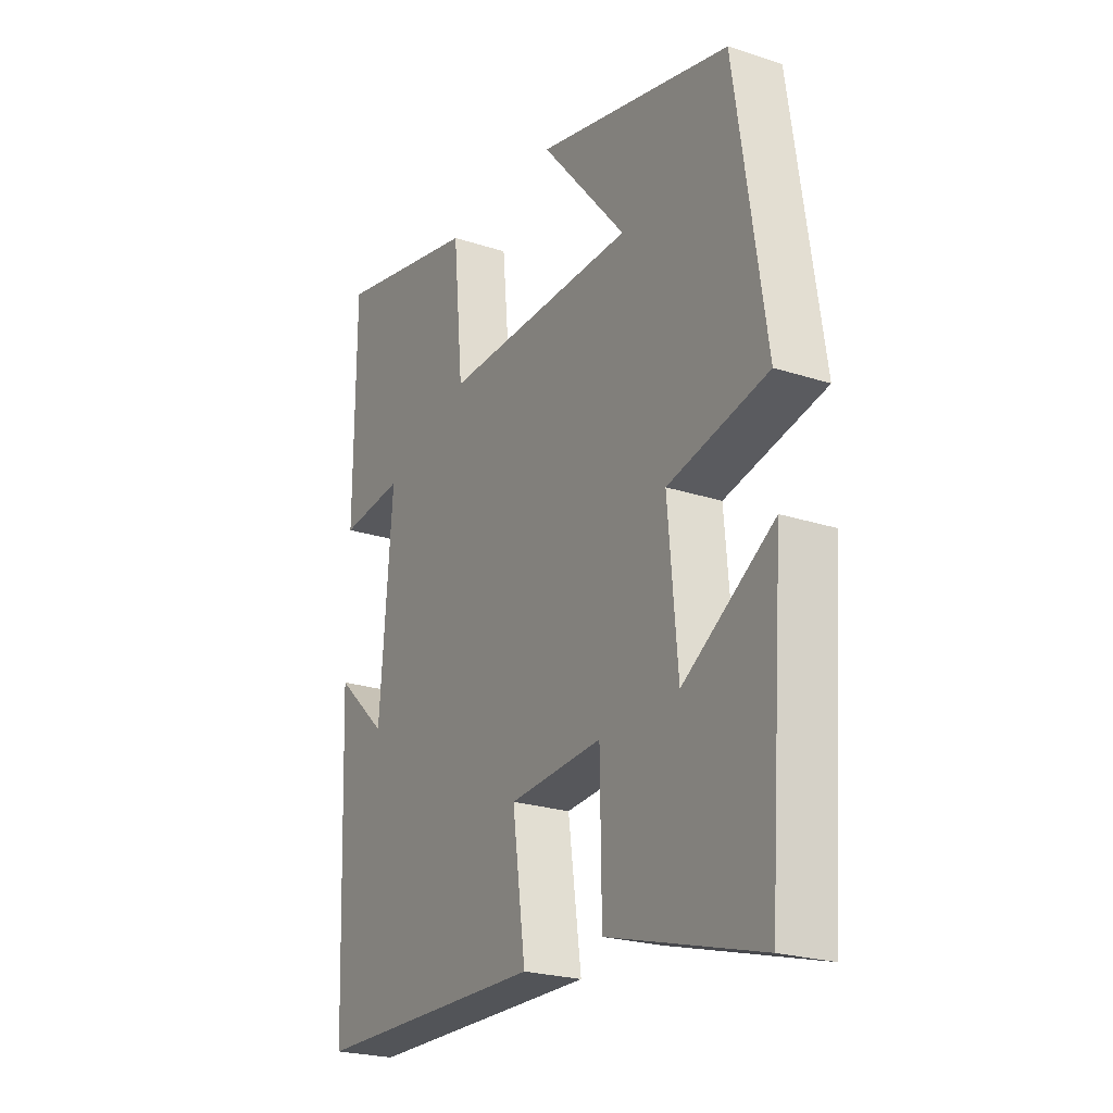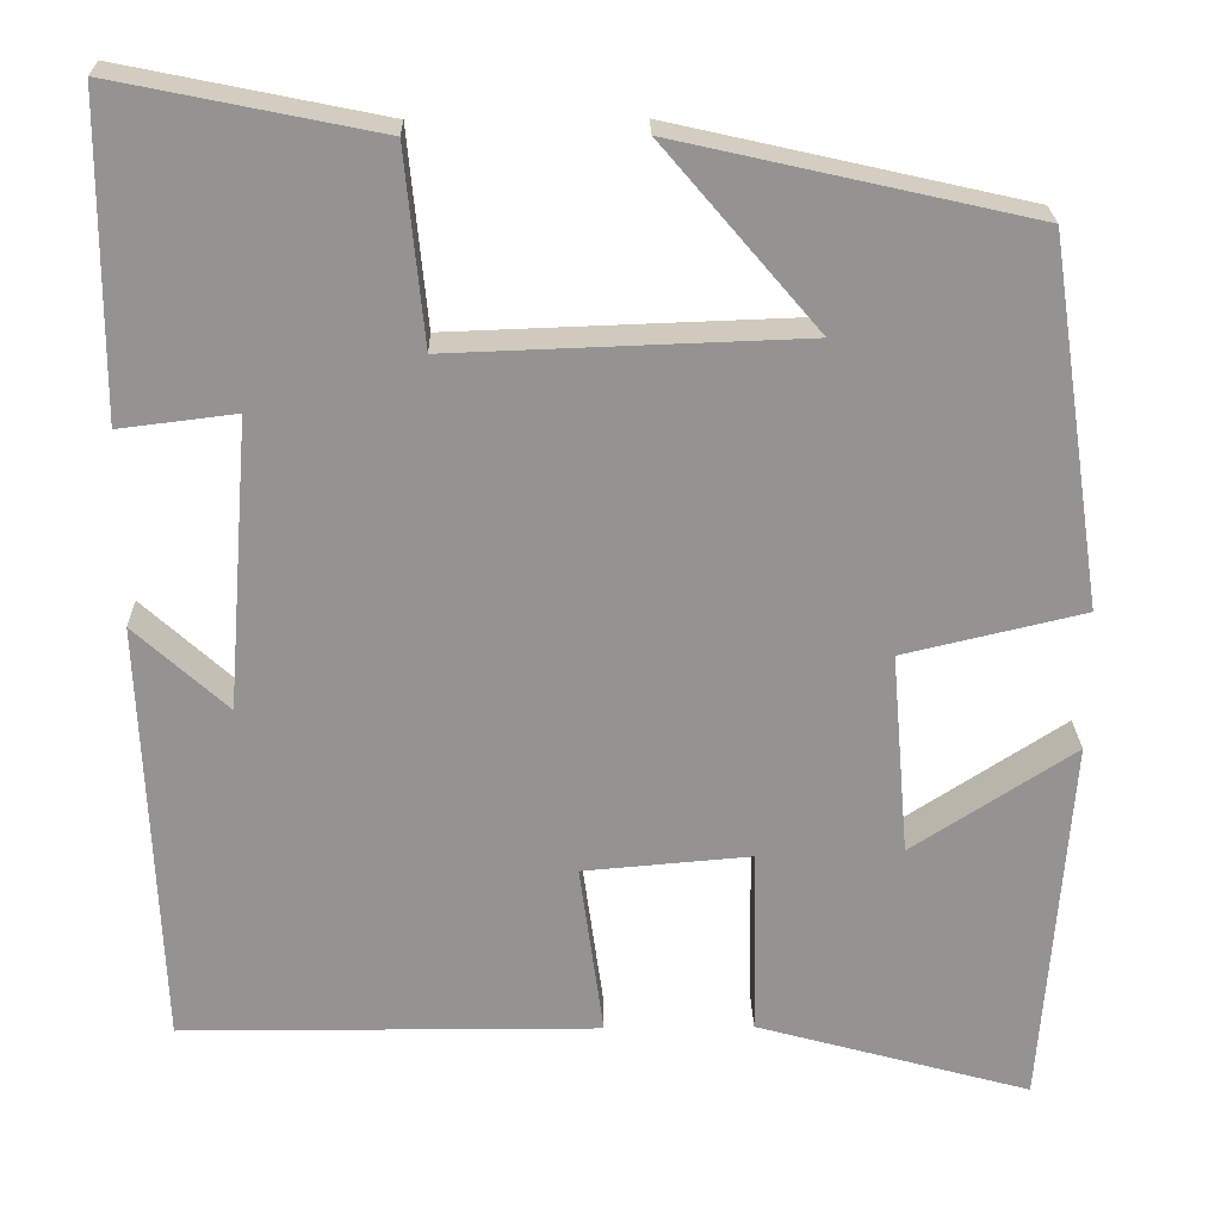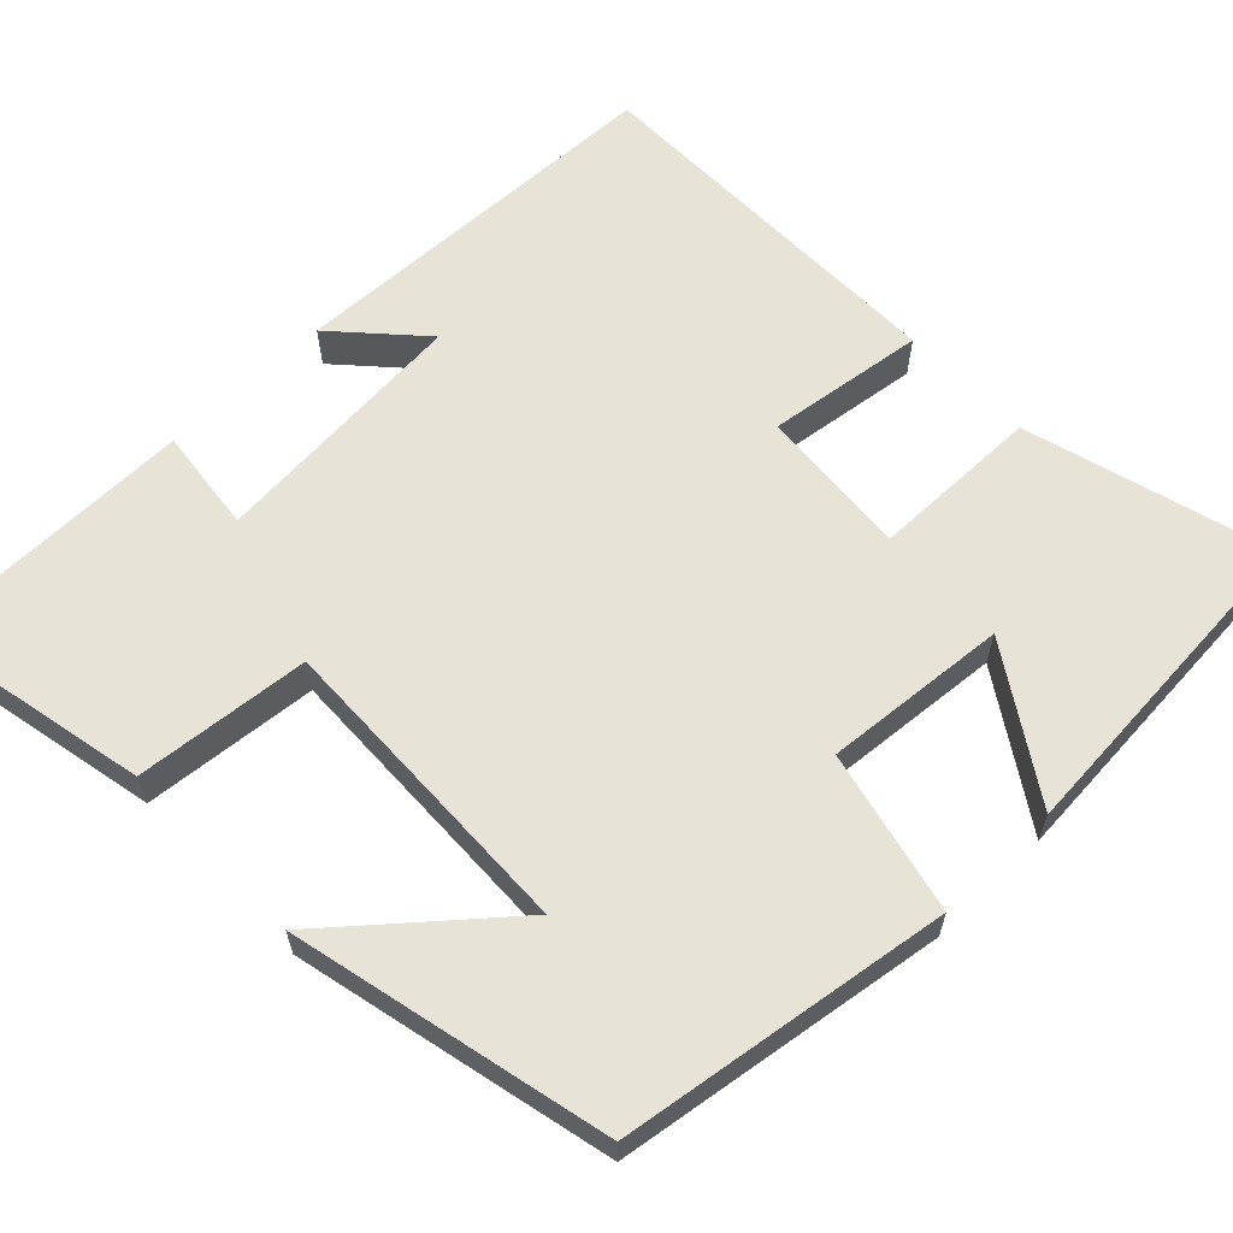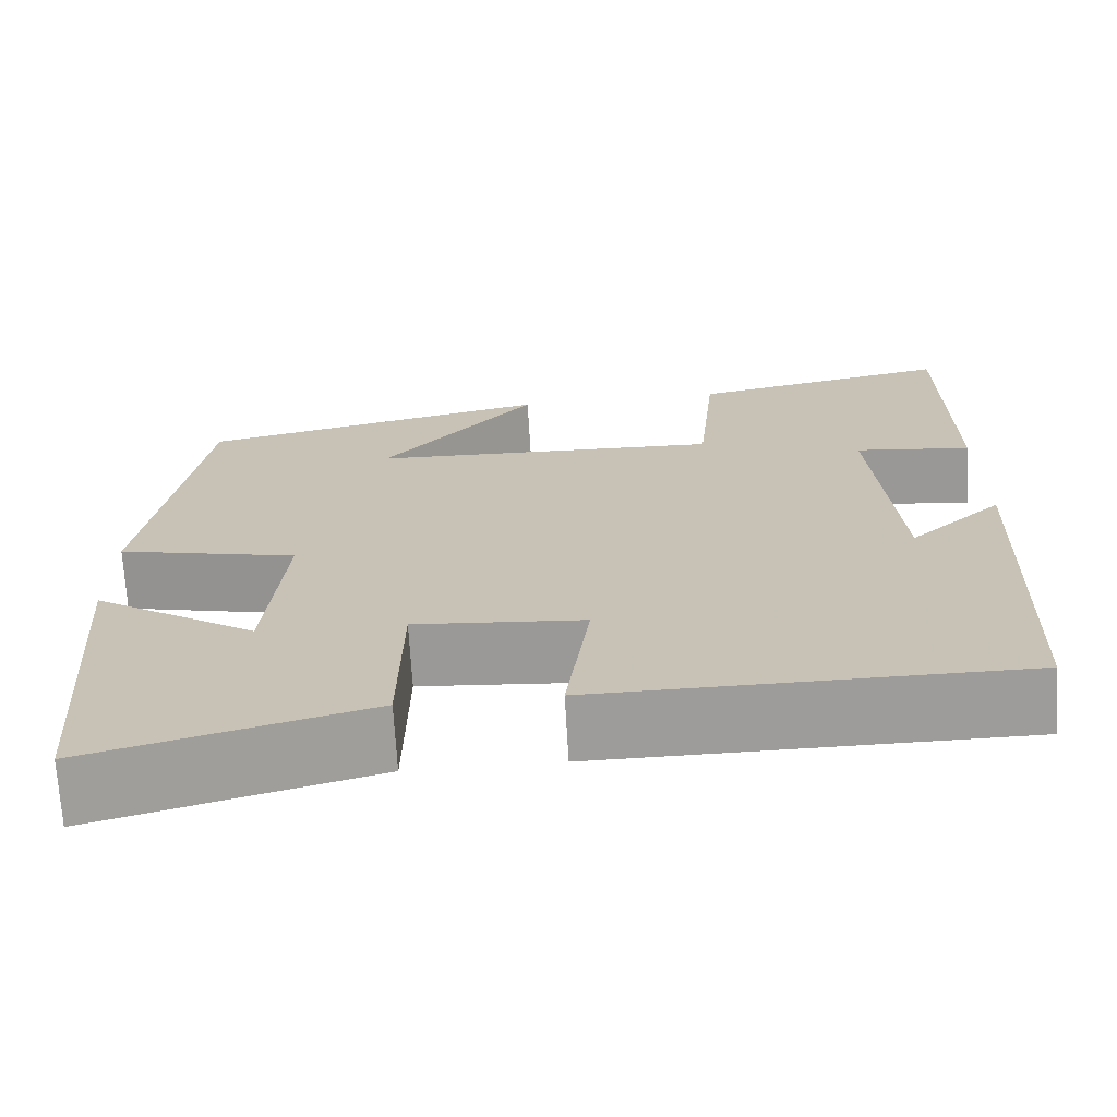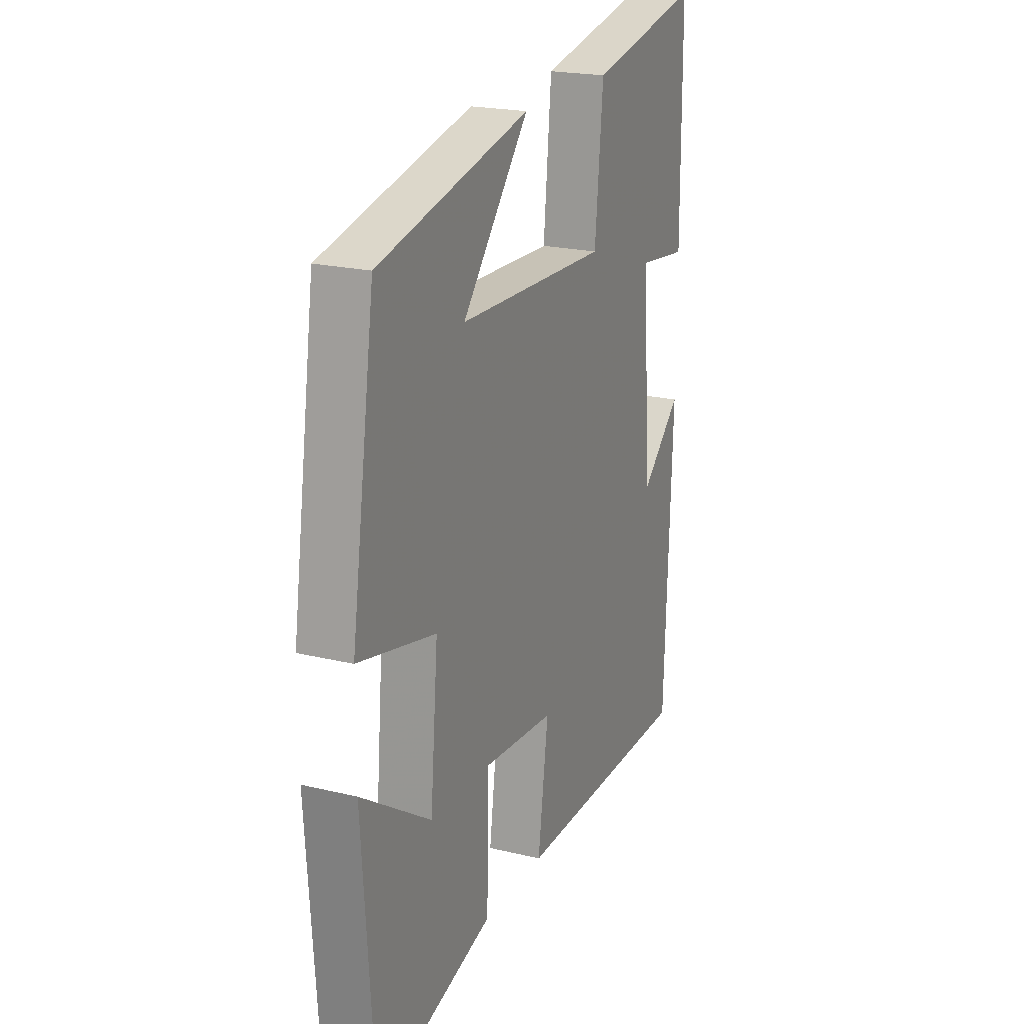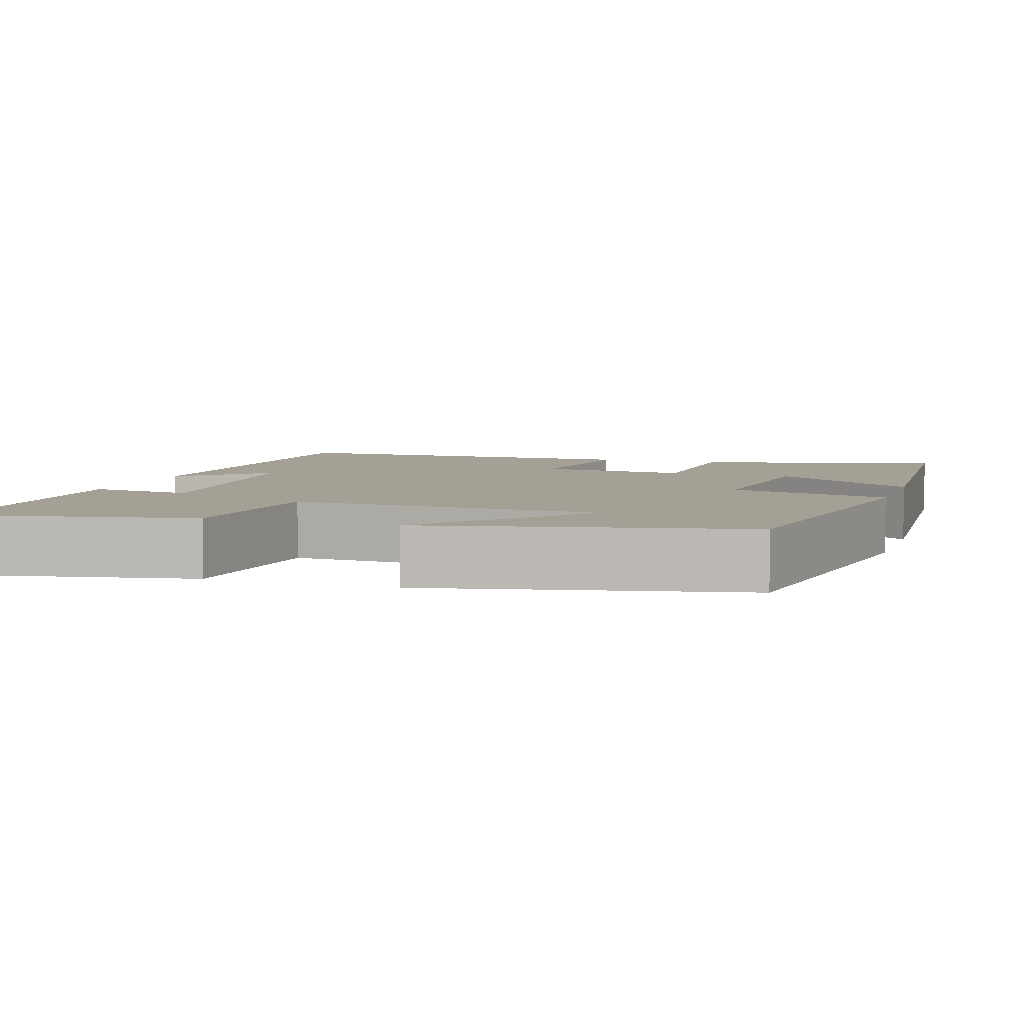
<metadata>
{"format":"obj","ext":"obj","renderer":"f3d","projection":"perspective","resolution":1024,"background":"white","views":[{"elev":-23.1,"azim":60.8,"up":"+Z"},{"elev":23.3,"azim":-1.2,"up":"+Z"},{"elev":62.0,"azim":45.9,"up":"+Y"},{"elev":-70.2,"azim":-176.6,"up":"+Z"},{"elev":21.0,"azim":113.5,"up":"+Z"},{"elev":5.7,"azim":18.4,"up":"+Y"}]}
</metadata>
<code>
v -0.481 0.07 -0.497
v -0.5 0.07 -0.012
v -0.395 0.07 -0.108
v -0.369 0.07 0.22
v -0.5 0.07 0.204
v -0.498 0.07 0.56
v -0.203 0.07 0.5
v -0.182 0.07 0.281
v 0.214 0.07 0.295
v 0.039 0.07 0.5
v 0.438 0.07 0.41
v 0.5 0.07 -0.004
v 0.296 0.07 -0.052
v 0.316 0.07 -0.282
v 0.5 0.07 -0.162
v 0.469 0.07 -0.586
v 0.158 0.07 -0.5
v 0.155 0.07 -0.287
v -0.035 0.07 -0.303
v -0.008 0.07 -0.5
v -0.481 0 -0.497
v -0.5 0 -0.012
v -0.395 0 -0.108
v -0.369 0 0.22
v -0.5 0 0.204
v -0.498 0 0.56
v -0.203 0 0.5
v -0.182 0 0.281
v 0.214 0 0.295
v 0.039 0 0.5
v 0.438 0 0.41
v 0.5 0 -0.004
v 0.296 0 -0.052
v 0.316 0 -0.282
v 0.5 0 -0.162
v 0.469 0 -0.586
v 0.158 0 -0.5
v 0.155 0 -0.287
v -0.035 0 -0.303
v -0.008 0 -0.5
f 19 20 1
f 16 17 18
f 14 15 16
f 14 16 18
f 13 14 18
f 11 12 13
f 11 13 18 19
f 9 10 11
f 5 6 7 8
f 4 5 8 9
f 3 4 9
f 1 2 3
f 9 11 19
f 1 3 9 19
f 21 40 39
f 38 37 36
f 36 35 34
f 38 36 34
f 38 34 33
f 33 32 31
f 39 38 33 31
f 31 30 29
f 28 27 26 25
f 29 28 25 24
f 29 24 23
f 23 22 21
f 39 31 29
f 39 29 23 21
f 1 21 22 2
f 2 22 23 3
f 3 23 24 4
f 4 24 25 5
f 5 25 26 6
f 6 26 27 7
f 7 27 28 8
f 8 28 29 9
f 9 29 30 10
f 10 30 31 11
f 11 31 32 12
f 12 32 33 13
f 13 33 34 14
f 14 34 35 15
f 15 35 36 16
f 16 36 37 17
f 17 37 38 18
f 18 38 39 19
f 19 39 40 20
f 20 40 21 1

</code>
